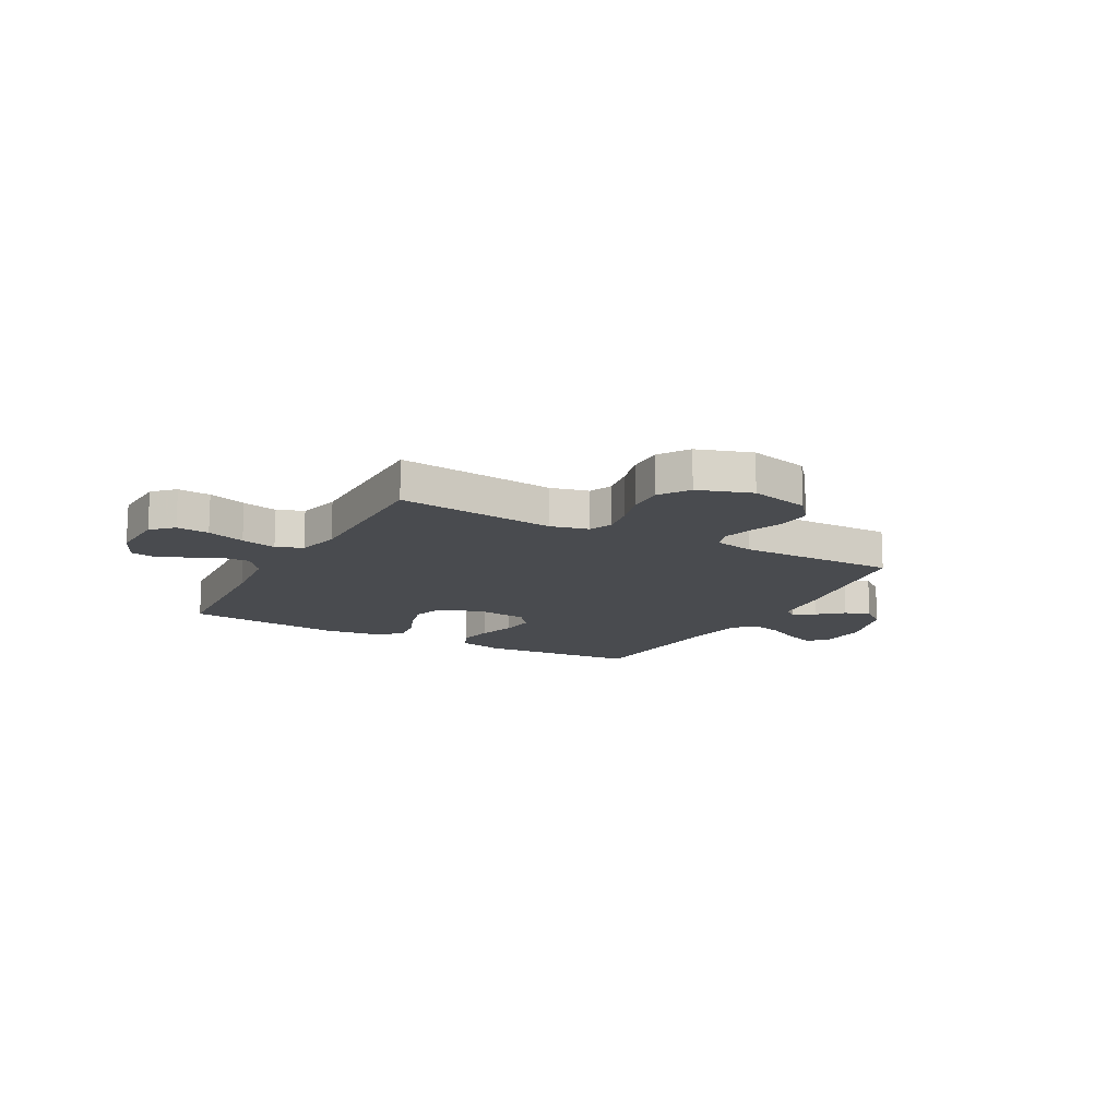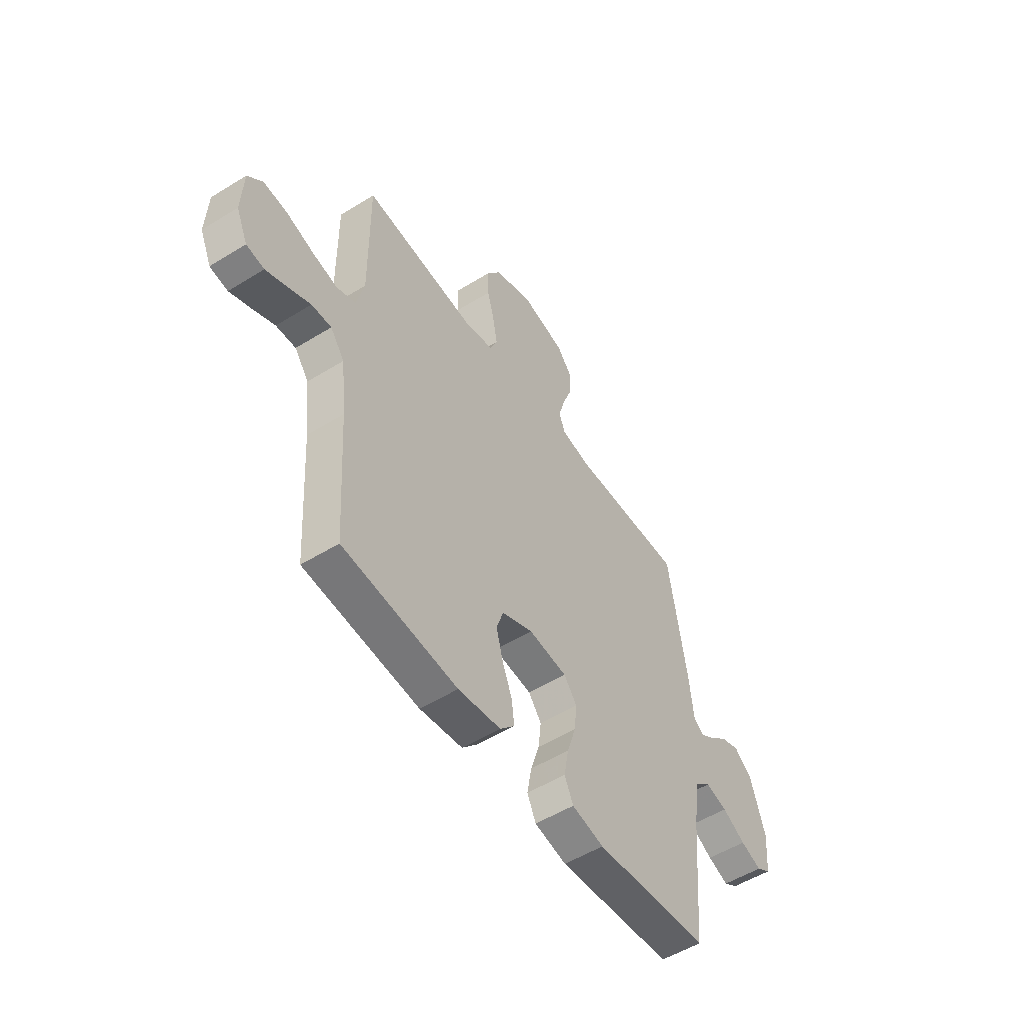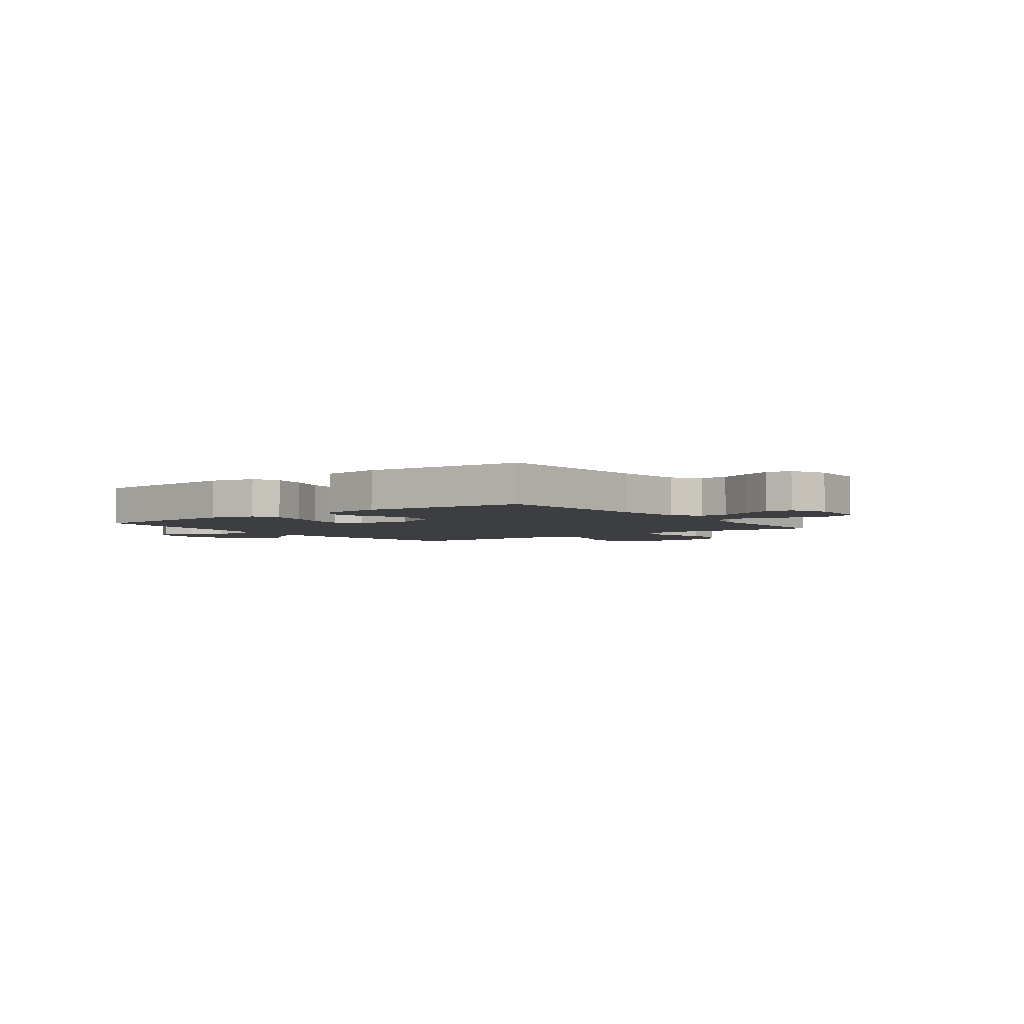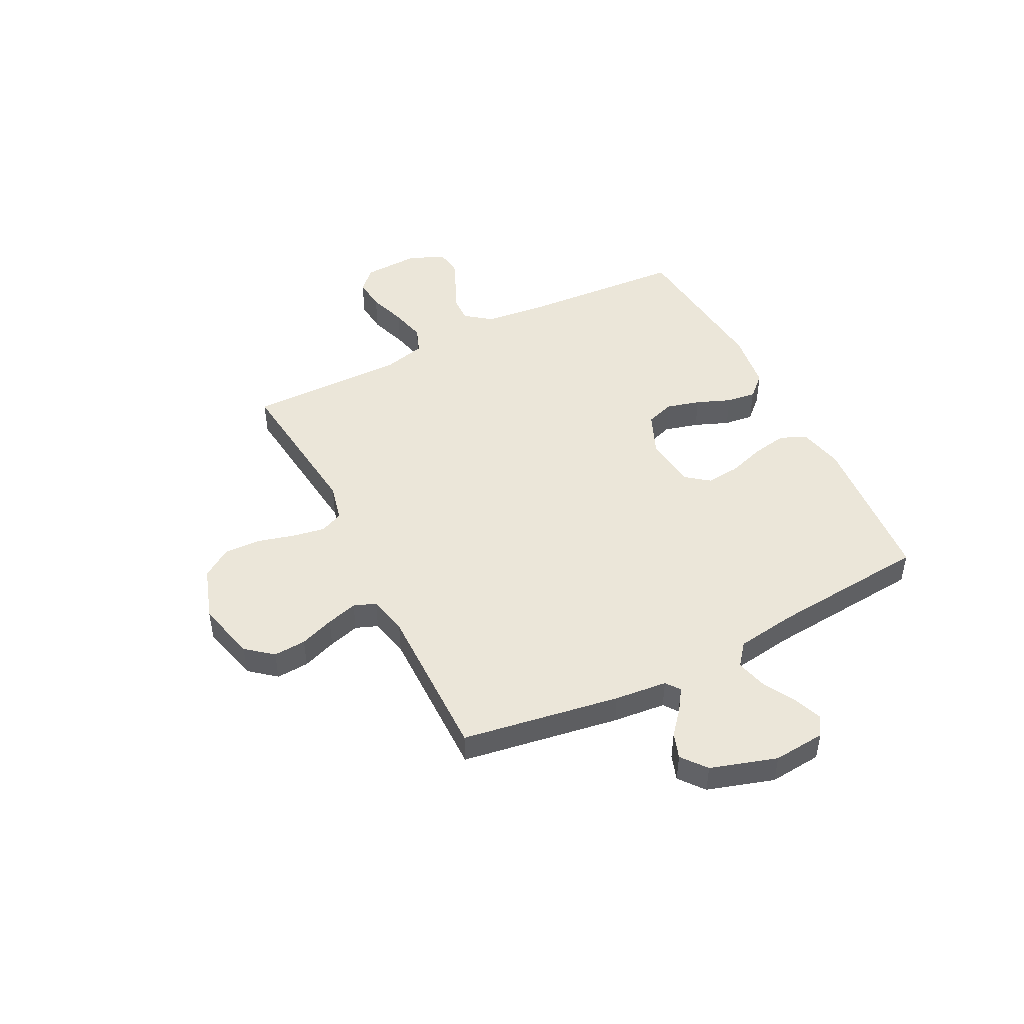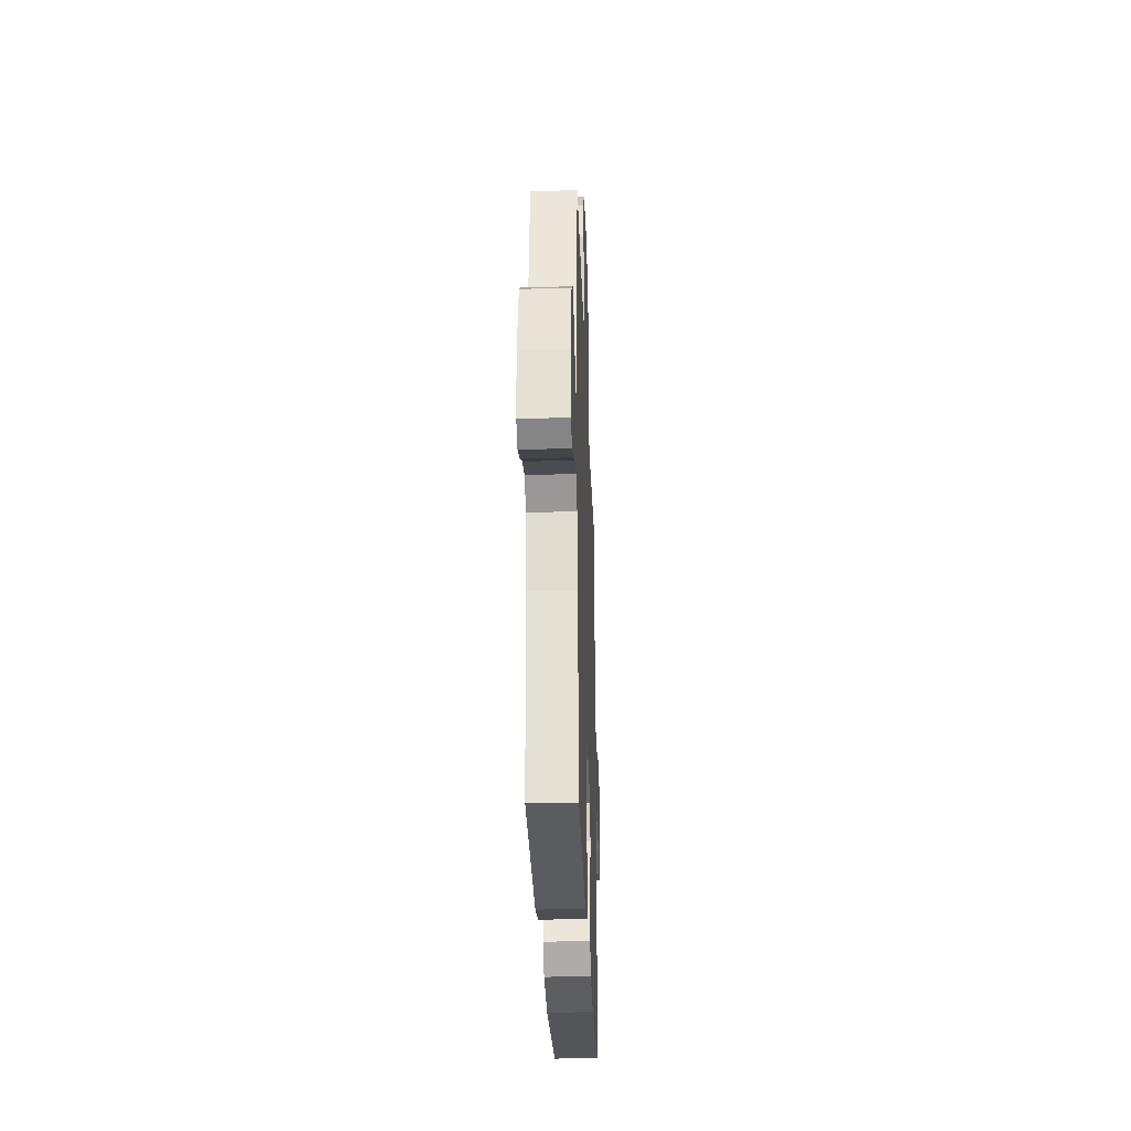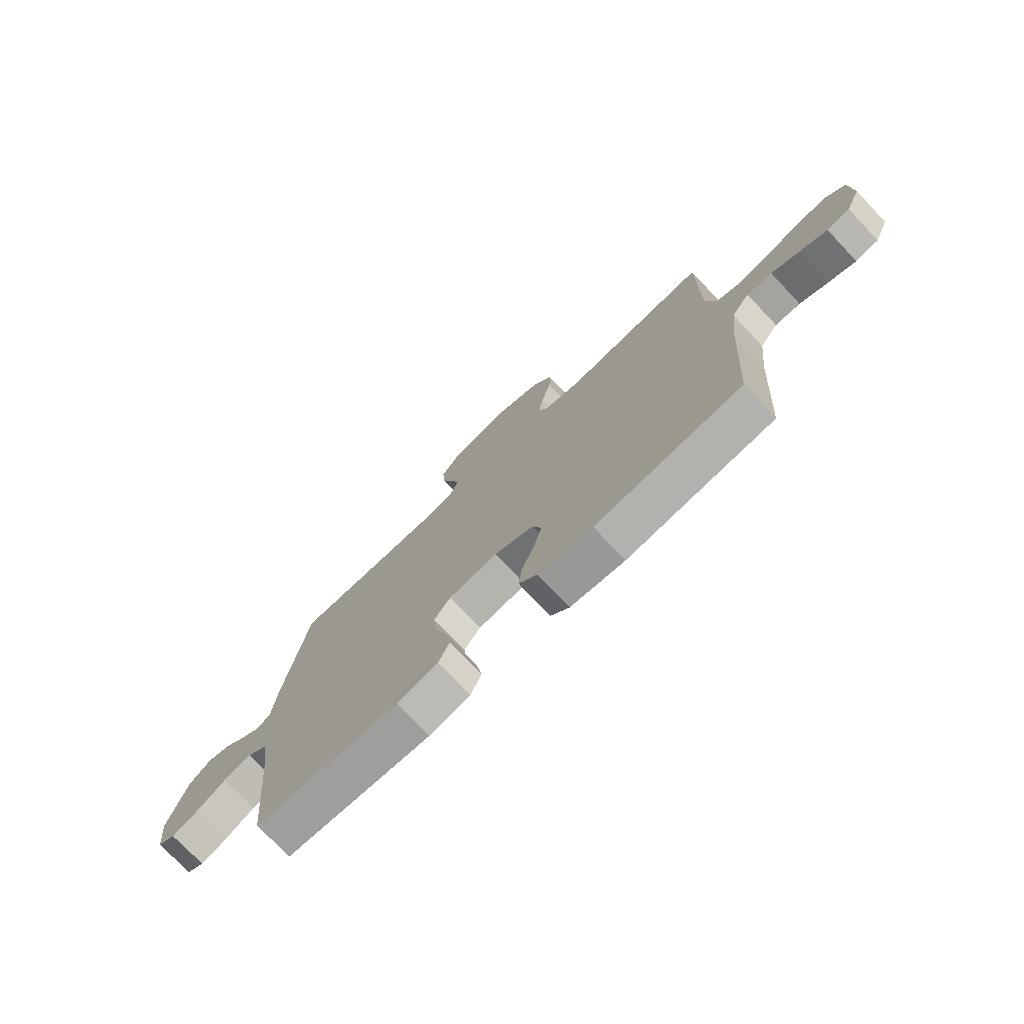
<metadata>
{"format":"obj","ext":"obj","renderer":"f3d","projection":"perspective","resolution":1024,"background":"white","views":[{"elev":-14.0,"azim":-28.6,"up":"+Y"},{"elev":-52.8,"azim":-56.4,"up":"+Z"},{"elev":-3.4,"azim":-143.1,"up":"+Y"},{"elev":47.2,"azim":63.1,"up":"+Y"},{"elev":-29.9,"azim":92.0,"up":"+Z"},{"elev":-74.8,"azim":-136.5,"up":"+Z"}]}
</metadata>
<code>
v 0.5 0.07 0.5
v 0.548 0.07 0.2
v 0.558 0.07 0.1
v 0.585 0.07 0.08
v 0.625 0.07 0.107
v 0.671 0.07 0.146
v 0.72 0.07 0.163
v 0.767 0.07 0.126
v 0.806 0.07 0
v 0.797 0.07 -0.099
v 0.76 0.07 -0.122
v 0.705 0.07 -0.101
v 0.644 0.07 -0.067
v 0.586 0.07 -0.052
v 0.544 0.07 -0.086
v 0.527 0.07 -0.2
v 0.5 0.07 -0.5
v 0.2 0.07 -0.525
v 0.116 0.07 -0.506
v 0.093 0.07 -0.457
v 0.105 0.07 -0.391
v 0.128 0.07 -0.32
v 0.135 0.07 -0.256
v 0.101 0.07 -0.212
v 0 0.07 -0.2
v -0.082 0.07 -0.235
v -0.1 0.07 -0.289
v -0.083 0.07 -0.353
v -0.057 0.07 -0.418
v -0.05 0.07 -0.474
v -0.088 0.07 -0.515
v -0.2 0.07 -0.53
v -0.5 0.07 -0.5
v -0.519 0.07 -0.2
v -0.533 0.07 -0.071
v -0.57 0.07 -0.022
v -0.622 0.07 -0.024
v -0.68 0.07 -0.051
v -0.736 0.07 -0.075
v -0.783 0.07 -0.067
v -0.813 0.07 0
v -0.808 0.07 0.108
v -0.769 0.07 0.146
v -0.707 0.07 0.14
v -0.635 0.07 0.116
v -0.568 0.07 0.1
v -0.518 0.07 0.119
v -0.498 0.07 0.2
v -0.5 0.07 0.5
v -0.2 0.07 0.467
v -0.127 0.07 0.484
v -0.108 0.07 0.528
v -0.119 0.07 0.591
v -0.138 0.07 0.661
v -0.14 0.07 0.729
v -0.102 0.07 0.785
v 0 0.07 0.819
v 0.113 0.07 0.791
v 0.154 0.07 0.741
v 0.15 0.07 0.679
v 0.126 0.07 0.614
v 0.109 0.07 0.555
v 0.125 0.07 0.513
v 0.2 0.07 0.497
v 0.5 0 0.5
v 0.548 0 0.2
v 0.558 0 0.1
v 0.585 0 0.08
v 0.625 0 0.107
v 0.671 0 0.146
v 0.72 0 0.163
v 0.767 0 0.126
v 0.806 0 0
v 0.797 0 -0.099
v 0.76 0 -0.122
v 0.705 0 -0.101
v 0.644 0 -0.067
v 0.586 0 -0.052
v 0.544 0 -0.086
v 0.527 0 -0.2
v 0.5 0 -0.5
v 0.2 0 -0.525
v 0.116 0 -0.506
v 0.093 0 -0.457
v 0.105 0 -0.391
v 0.128 0 -0.32
v 0.135 0 -0.256
v 0.101 0 -0.212
v 0 0 -0.2
v -0.082 0 -0.235
v -0.1 0 -0.289
v -0.083 0 -0.353
v -0.057 0 -0.418
v -0.05 0 -0.474
v -0.088 0 -0.515
v -0.2 0 -0.53
v -0.5 0 -0.5
v -0.519 0 -0.2
v -0.533 0 -0.071
v -0.57 0 -0.022
v -0.622 0 -0.024
v -0.68 0 -0.051
v -0.736 0 -0.075
v -0.783 0 -0.067
v -0.813 0 0
v -0.808 0 0.108
v -0.769 0 0.146
v -0.707 0 0.14
v -0.635 0 0.116
v -0.568 0 0.1
v -0.518 0 0.119
v -0.498 0 0.2
v -0.5 0 0.5
v -0.2 0 0.467
v -0.127 0 0.484
v -0.108 0 0.528
v -0.119 0 0.591
v -0.138 0 0.661
v -0.14 0 0.729
v -0.102 0 0.785
v 0 0 0.819
v 0.113 0 0.791
v 0.154 0 0.741
v 0.15 0 0.679
v 0.126 0 0.614
v 0.109 0 0.555
v 0.125 0 0.513
v 0.2 0 0.497
f 59 60 61
f 58 59 61
f 57 58 61
f 56 57 61
f 55 56 61
f 54 55 61
f 53 54 61
f 52 53 61 62
f 51 52 62 63
f 48 49 50
f 51 63 64
f 50 51 64
f 48 50 64
f 47 48 64
f 43 44 45
f 42 43 45
f 41 42 45
f 40 41 45
f 39 40 45
f 38 39 45
f 37 38 45
f 36 37 45 46
f 35 36 46 47
f 32 33 34
f 31 32 34
f 30 31 34
f 29 30 34
f 28 29 34
f 34 35 47
f 28 34 47
f 27 28 47
f 20 21 22
f 19 20 22
f 18 19 22
f 17 18 22
f 16 17 22
f 15 16 22 23
f 14 15 23 24
f 11 12 13
f 10 11 13
f 9 10 13
f 8 9 13
f 7 8 13
f 6 7 13
f 5 6 13
f 4 5 13 14
f 14 24 25
f 4 14 25
f 3 4 25
f 3 25 26
f 2 3 26
f 1 2 26
f 64 1 26
f 47 64 26
f 26 27 47
f 125 124 123
f 125 123 122
f 125 122 121
f 125 121 120
f 125 120 119
f 125 119 118
f 125 118 117
f 126 125 117 116
f 127 126 116 115
f 114 113 112
f 128 127 115
f 128 115 114
f 128 114 112
f 128 112 111
f 109 108 107
f 109 107 106
f 109 106 105
f 109 105 104
f 109 104 103
f 109 103 102
f 109 102 101
f 110 109 101 100
f 111 110 100 99
f 98 97 96
f 98 96 95
f 98 95 94
f 98 94 93
f 98 93 92
f 111 99 98
f 111 98 92
f 111 92 91
f 86 85 84
f 86 84 83
f 86 83 82
f 86 82 81
f 86 81 80
f 87 86 80 79
f 88 87 79 78
f 77 76 75
f 77 75 74
f 77 74 73
f 77 73 72
f 77 72 71
f 77 71 70
f 77 70 69
f 78 77 69 68
f 89 88 78
f 89 78 68
f 89 68 67
f 90 89 67
f 90 67 66
f 90 66 65
f 90 65 128
f 90 128 111
f 111 91 90
f 1 65 66 2
f 2 66 67 3
f 3 67 68 4
f 4 68 69 5
f 5 69 70 6
f 6 70 71 7
f 7 71 72 8
f 8 72 73 9
f 9 73 74 10
f 10 74 75 11
f 11 75 76 12
f 12 76 77 13
f 13 77 78 14
f 14 78 79 15
f 15 79 80 16
f 16 80 81 17
f 17 81 82 18
f 18 82 83 19
f 19 83 84 20
f 20 84 85 21
f 21 85 86 22
f 22 86 87 23
f 23 87 88 24
f 24 88 89 25
f 25 89 90 26
f 26 90 91 27
f 27 91 92 28
f 28 92 93 29
f 29 93 94 30
f 30 94 95 31
f 31 95 96 32
f 32 96 97 33
f 33 97 98 34
f 34 98 99 35
f 35 99 100 36
f 36 100 101 37
f 37 101 102 38
f 38 102 103 39
f 39 103 104 40
f 40 104 105 41
f 41 105 106 42
f 42 106 107 43
f 43 107 108 44
f 44 108 109 45
f 45 109 110 46
f 46 110 111 47
f 47 111 112 48
f 48 112 113 49
f 49 113 114 50
f 50 114 115 51
f 51 115 116 52
f 52 116 117 53
f 53 117 118 54
f 54 118 119 55
f 55 119 120 56
f 56 120 121 57
f 57 121 122 58
f 58 122 123 59
f 59 123 124 60
f 60 124 125 61
f 61 125 126 62
f 62 126 127 63
f 63 127 128 64
f 64 128 65 1

</code>
